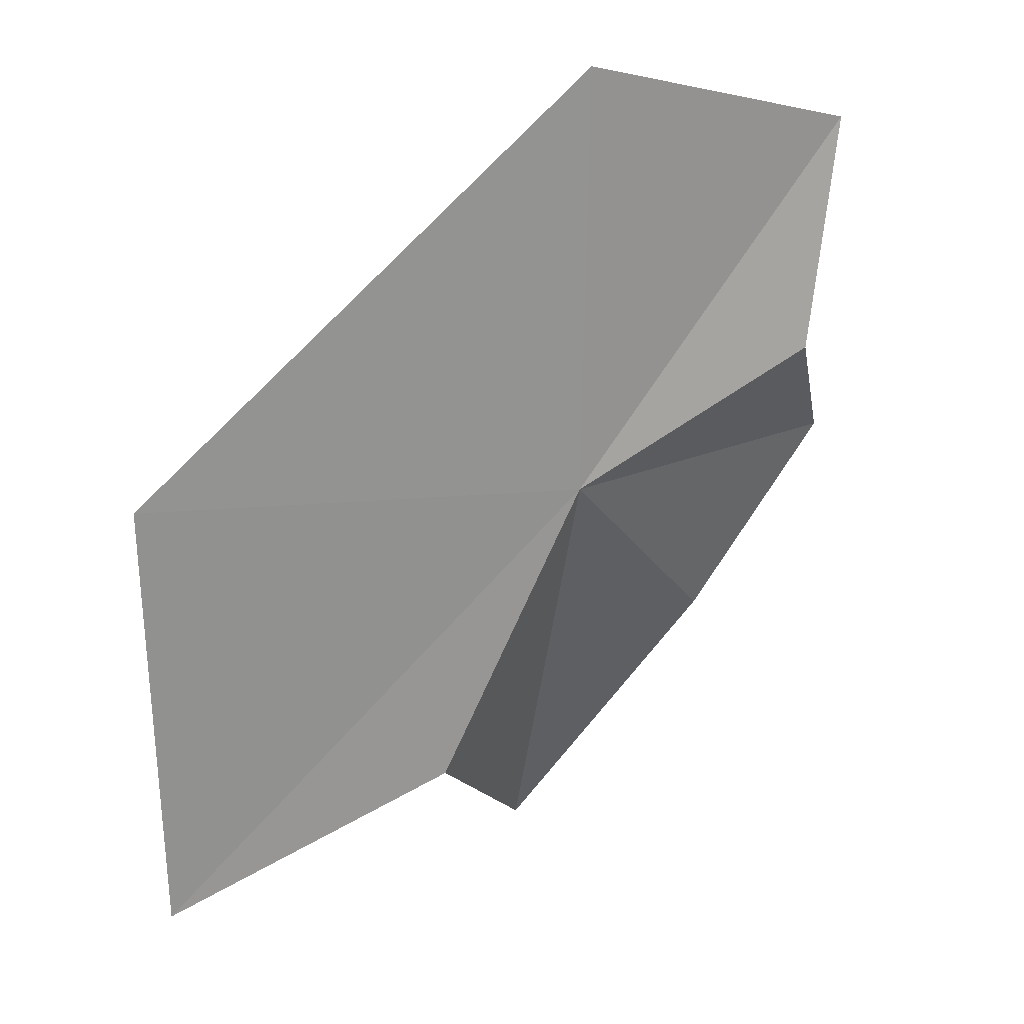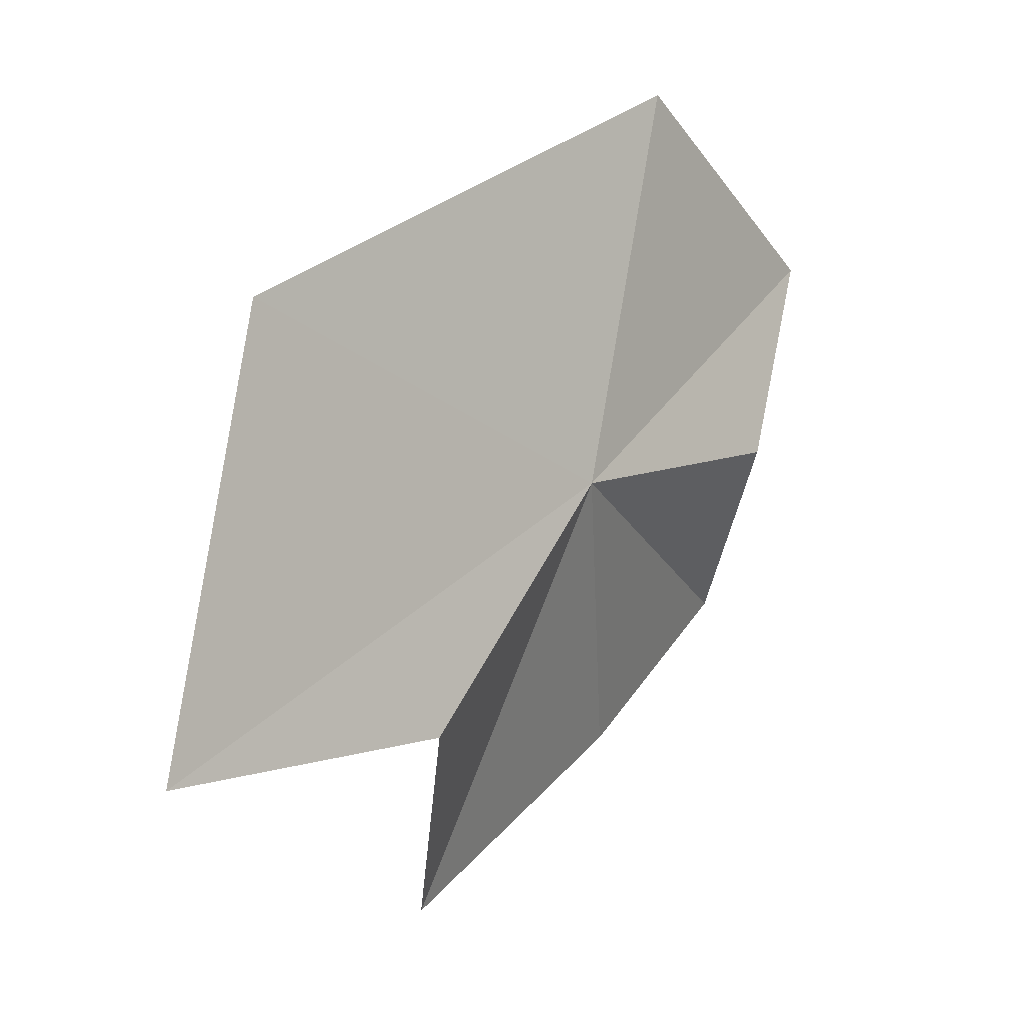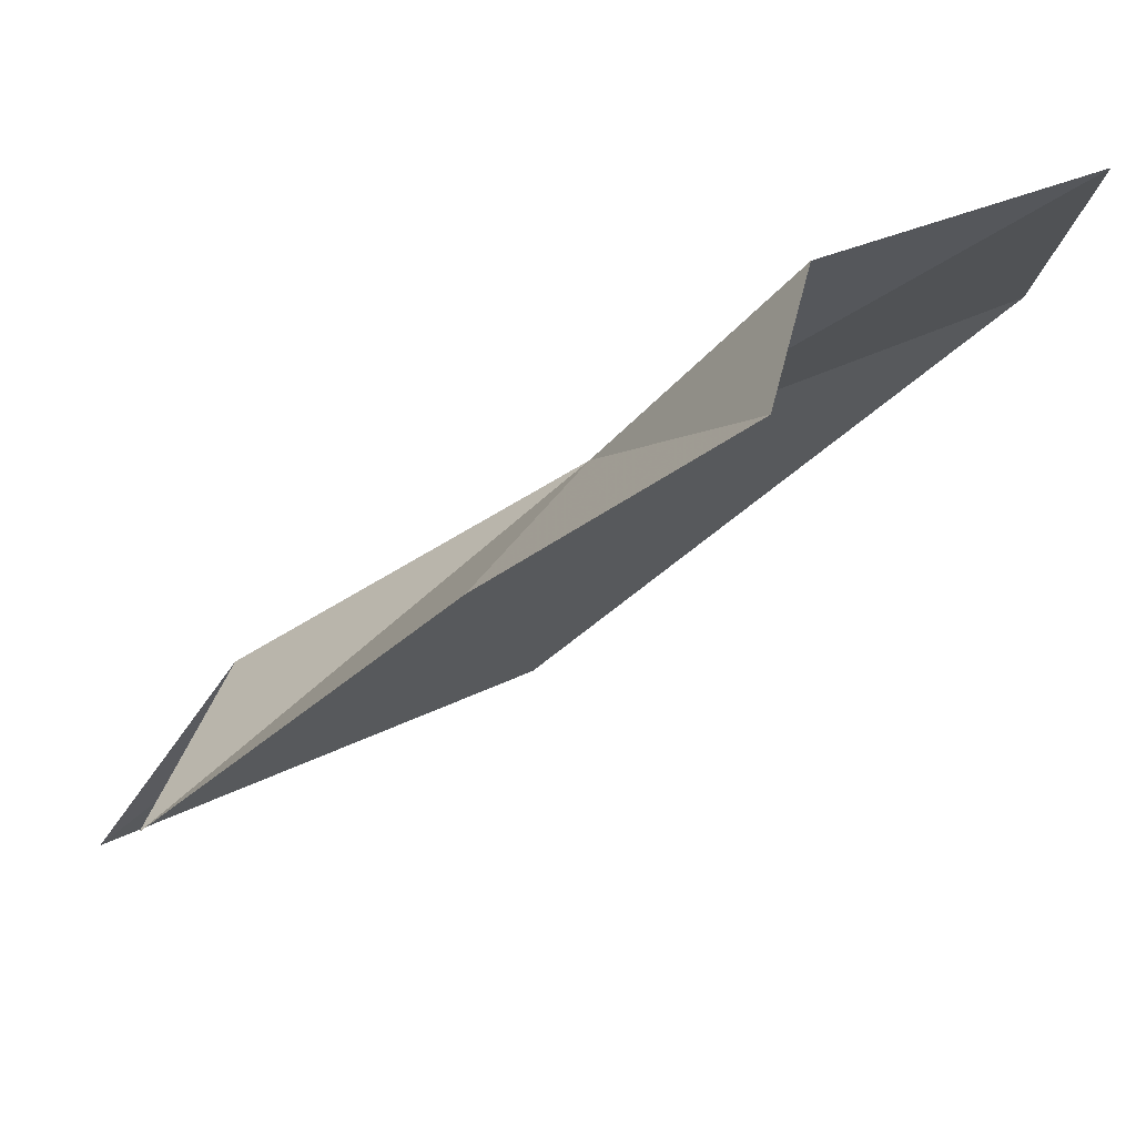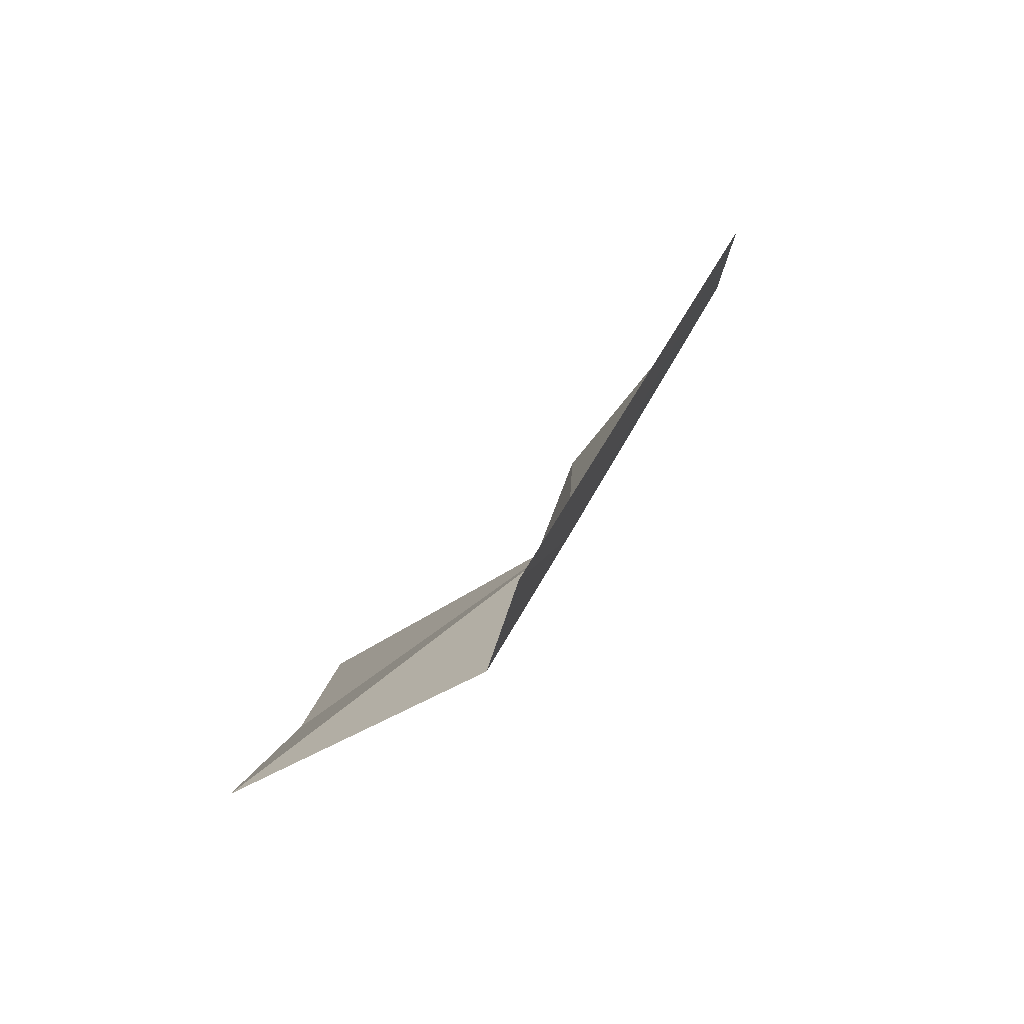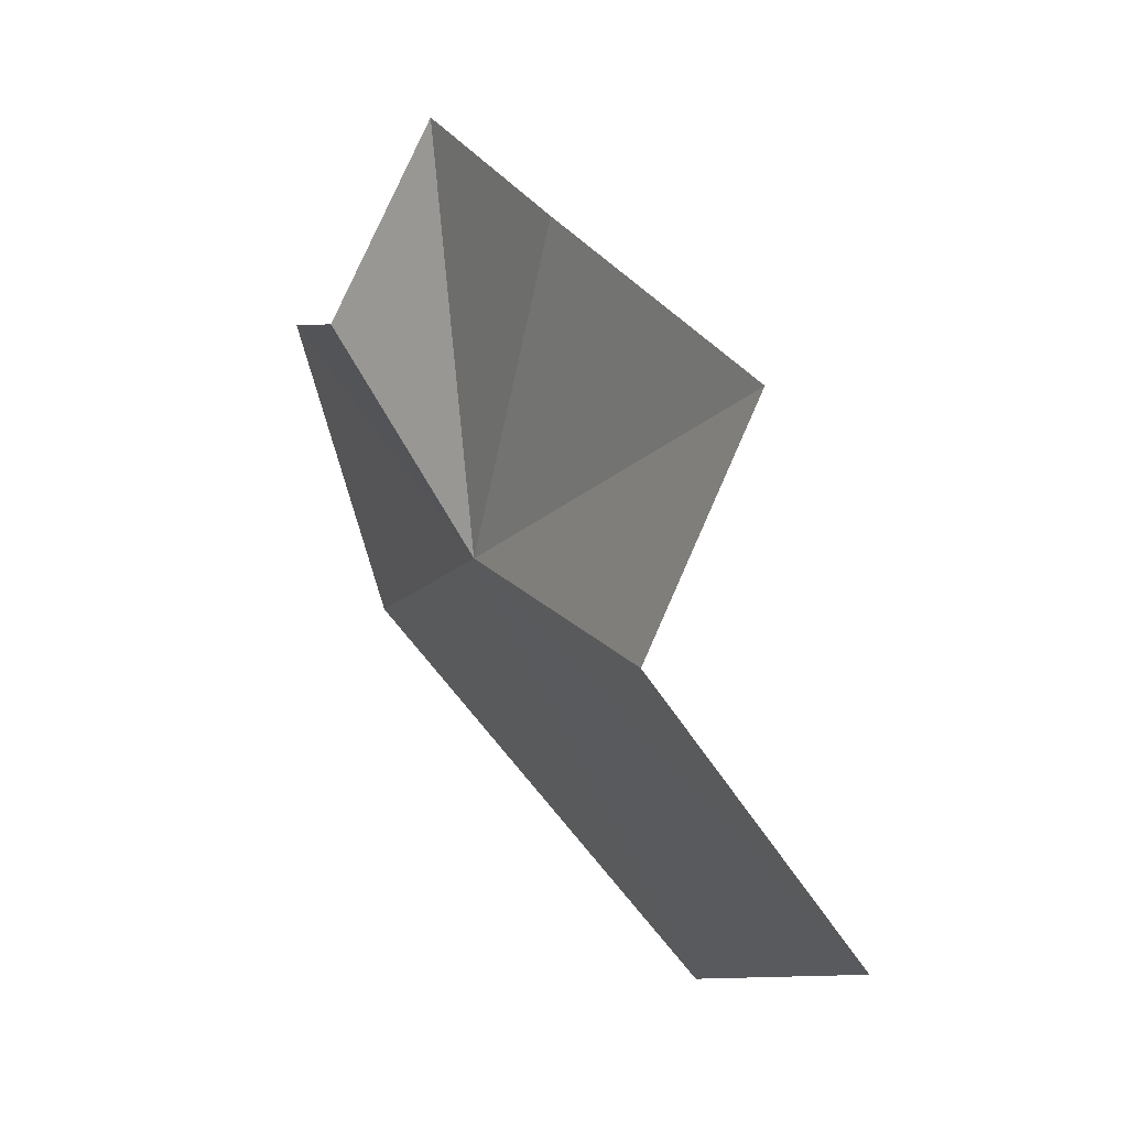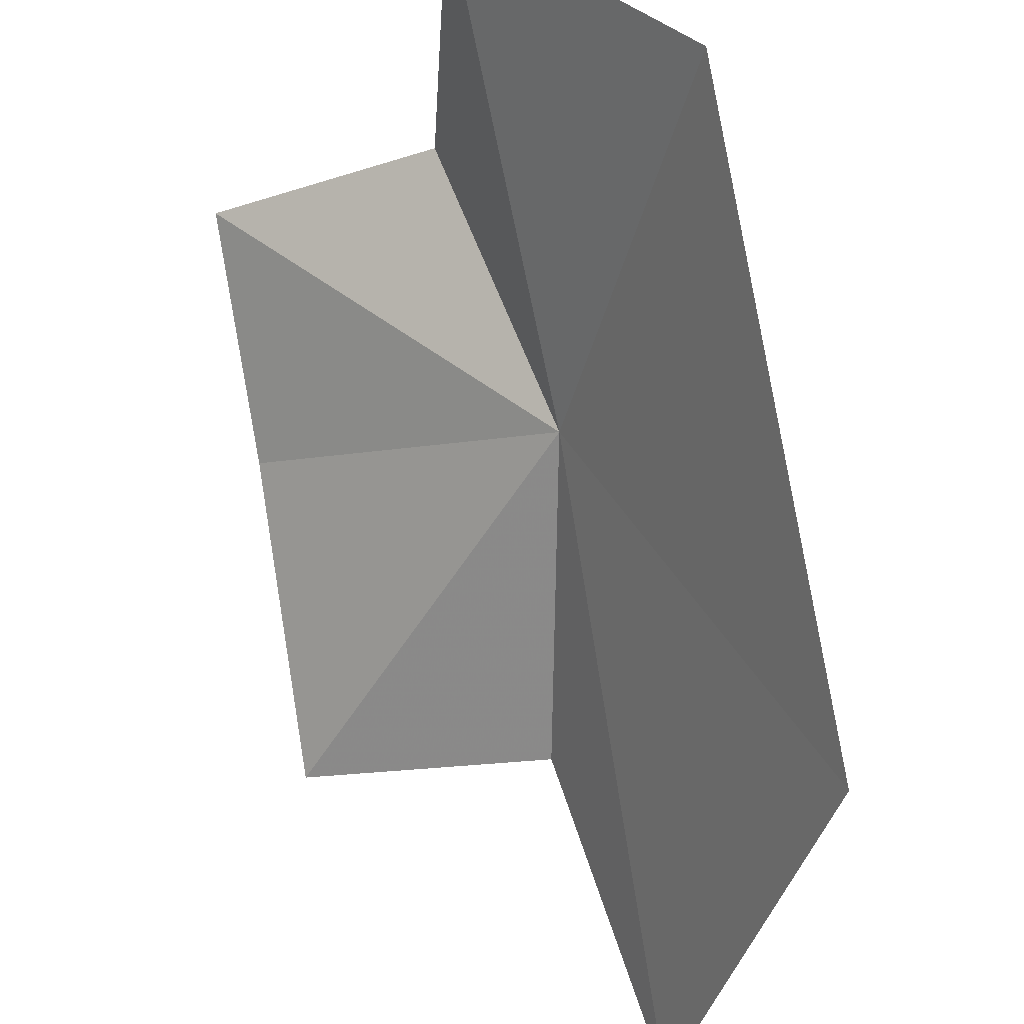
<metadata>
{"format":"obj","ext":"obj","renderer":"f3d","projection":"perspective","resolution":1024,"background":"white","views":[{"elev":-2.2,"azim":-87.0,"up":"+Y"},{"elev":-34.1,"azim":-108.6,"up":"+Y"},{"elev":38.4,"azim":85.3,"up":"+Z"},{"elev":-44.0,"azim":-169.7,"up":"+Y"},{"elev":-77.6,"azim":56.0,"up":"+Y"},{"elev":-43.0,"azim":-169.7,"up":"+Z"}]}
</metadata>
<code>
v -16.41 -32.27 82.58
v -15.39 -37.38 80.1
v -16.77 -39.82 75.37
v -20.3 -32.83 75.44
v -19.61 -25.45 82.85
v -15.87 -25.52 87.29
v -14.87 -29.58 86.7
v -10.87 -34.26 84.75
v -10.87 -30.67 87.19
v -10.87 -38.48 81.16
f 1 3 2
f 1 4 3
f 1 5 4
f 1 6 5
f 1 7 6
f 1 8 9
f 1 10 8
f 1 9 7
f 1 2 10

</code>
